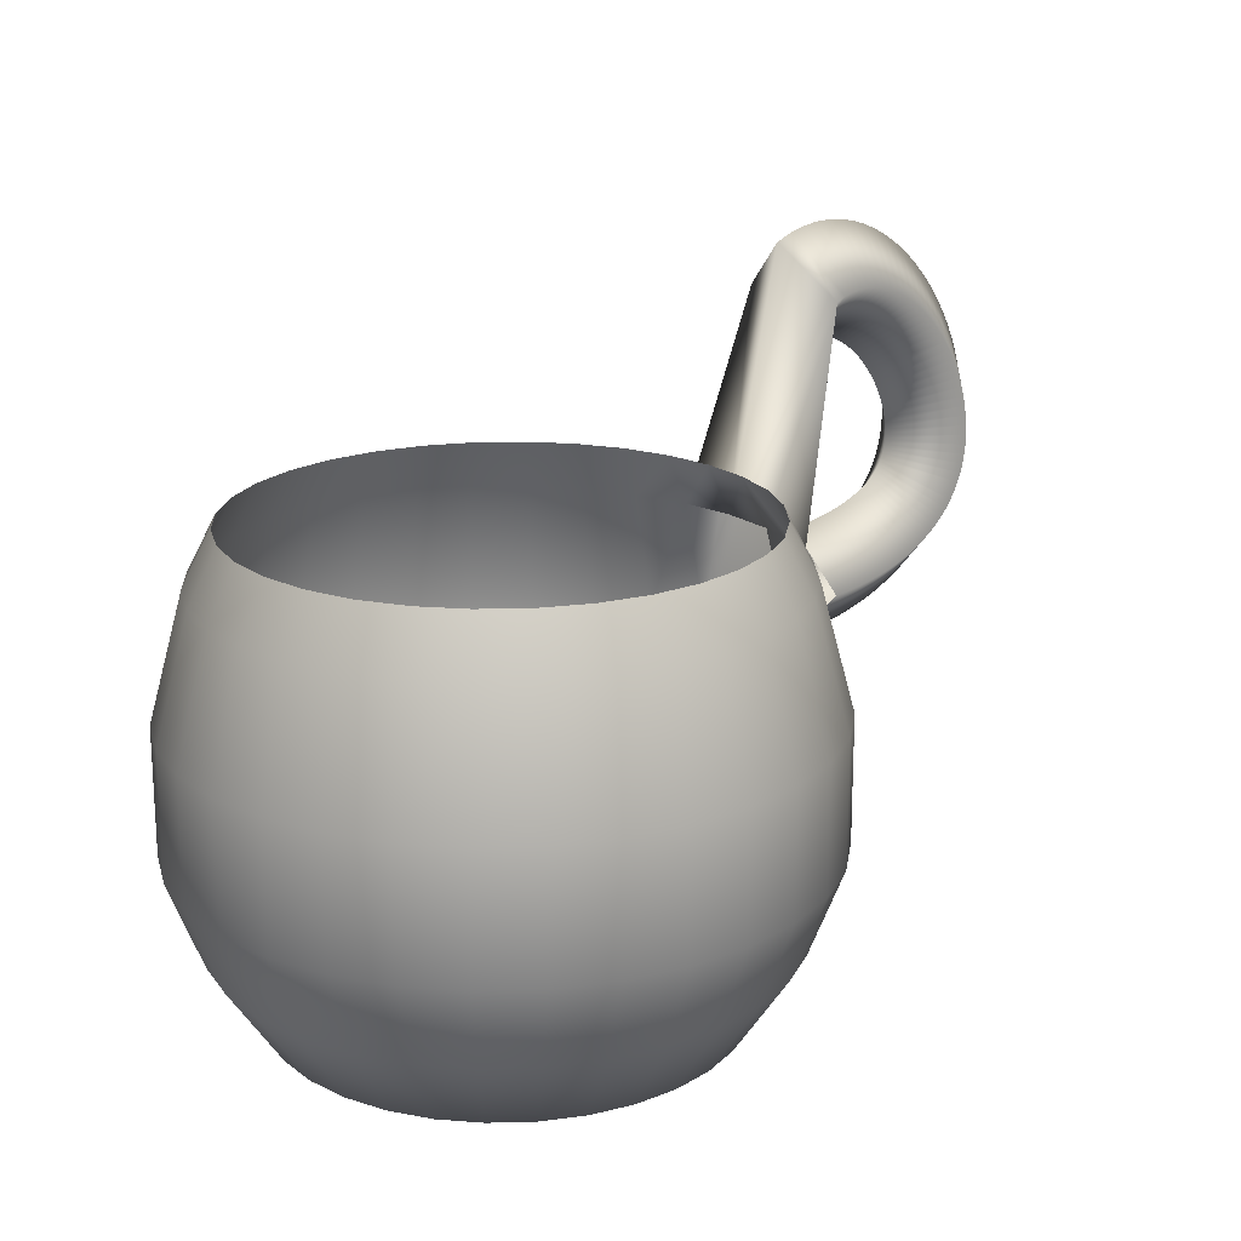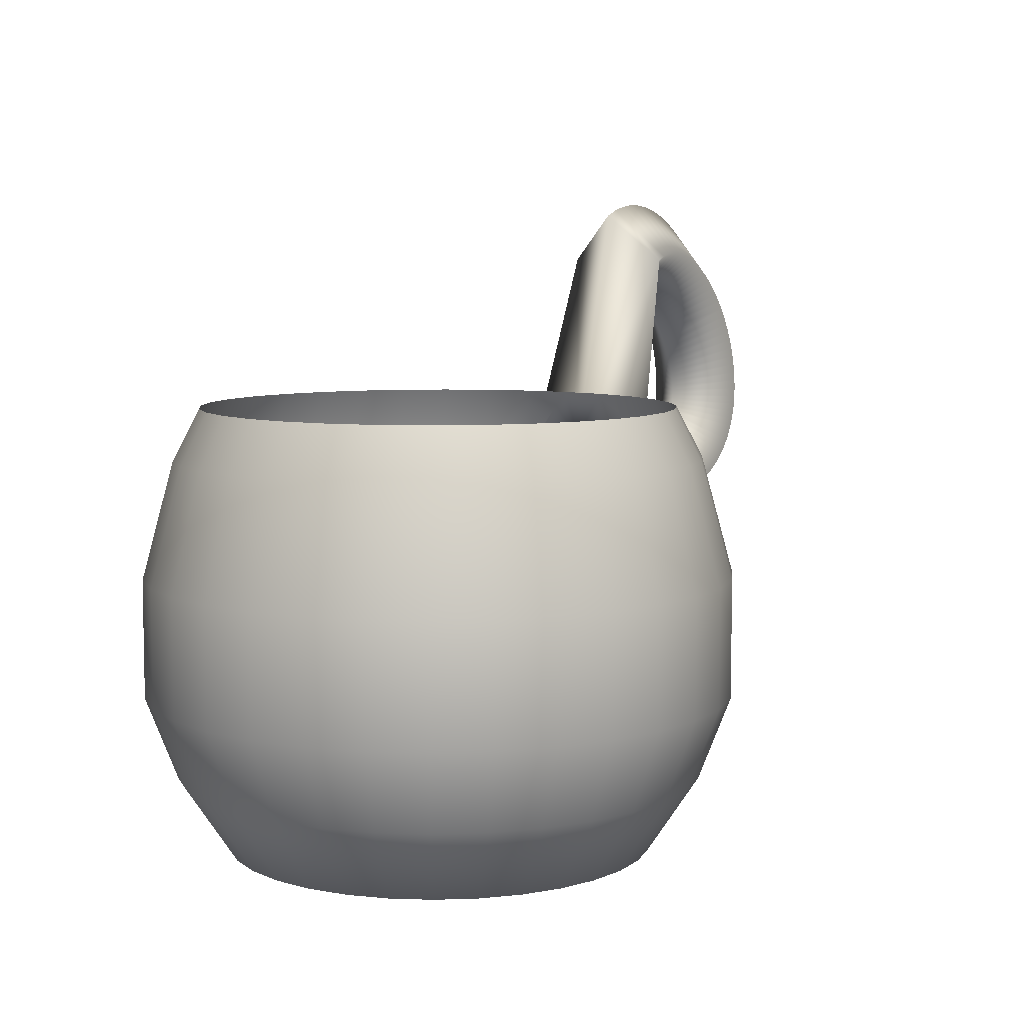
<metadata>
{"format":"obj","ext":"obj","renderer":"f3d","projection":"perspective","resolution":1024,"background":"white","views":[{"elev":18.9,"azim":-42.2,"up":"+Y"},{"elev":7.0,"azim":-56.4,"up":"+Y"}]}
</metadata>
<code>
v -4.55 4.669 0.9646
v -5.044 3.77 2.681
v -5.95 3.61 0.007039
v -6.445 2.712 1.724
f 2 1 3 4
v 2.44 -0.8763 2.529
v -2.268 -0.8763 2.529
v 2.44 -0.8763 -2.179
v -2.268 -0.8763 -2.179
f 6 5 7 8
v 1.247 1.348 -0.159
v 1.164 1.529 0.041
v 1.247 1.348 0.241
v 1.33 1.166 0.041
v 1.284 1.362 -0.159
v 1.225 1.553 0.041
v 1.284 1.362 0.241
v 1.344 1.171 0.041
v 1.322 1.371 -0.159
v 1.287 1.568 0.041
v 1.322 1.371 0.241
v 1.357 1.174 0.041
v 1.36 1.375 -0.159
v 1.348 1.575 0.041
v 1.36 1.375 0.241
v 1.371 1.175 0.041
v 1.398 1.375 -0.159
v 1.409 1.575 0.041
v 1.398 1.375 0.241
v 1.387 1.175 0.041
v 1.435 1.371 -0.159
v 1.467 1.568 0.041
v 1.435 1.371 0.241
v 1.403 1.174 0.041
v 1.473 1.363 -0.159
v 1.524 1.556 0.041
v 1.473 1.363 0.241
v 1.422 1.169 0.041
v 1.51 1.351 -0.159
v 1.578 1.539 0.041
v 1.51 1.351 0.241
v 1.442 1.163 0.041
v 1.546 1.336 -0.159
v 1.629 1.518 0.041
v 1.546 1.336 0.241
v 1.463 1.154 0.041
v 1.582 1.318 -0.159
v 1.678 1.494 0.041
v 1.582 1.318 0.241
v 1.485 1.143 0.041
v 1.616 1.298 -0.159
v 1.725 1.466 0.041
v 1.616 1.298 0.241
v 1.508 1.13 0.041
v 1.65 1.275 -0.159
v 1.769 1.435 0.041
v 1.65 1.275 0.241
v 1.53 1.114 0.041
v 1.682 1.249 -0.159
v 1.811 1.402 0.041
v 1.682 1.249 0.241
v 1.552 1.096 0.041
v 1.712 1.222 -0.159
v 1.85 1.366 0.041
v 1.712 1.222 0.241
v 1.574 1.077 0.041
v 1.741 1.192 -0.159
v 1.887 1.329 0.041
v 1.741 1.192 0.241
v 1.595 1.056 0.041
v 1.768 1.161 -0.159
v 1.922 1.29 0.041
v 1.768 1.161 0.241
v 1.615 1.033 0.041
v 1.794 1.129 -0.159
v 1.954 1.249 0.041
v 1.794 1.129 0.241
v 1.634 1.01 0.041
v 1.817 1.096 -0.159
v 1.984 1.206 0.041
v 1.817 1.096 0.241
v 1.651 0.9853 0.041
v 1.839 1.062 -0.159
v 2.011 1.163 0.041
v 1.839 1.062 0.241
v 1.666 0.9605 0.041
v 1.858 1.027 -0.159
v 2.036 1.118 0.041
v 1.858 1.027 0.241
v 1.68 0.9354 0.041
v 1.875 0.9909 -0.159
v 2.058 1.072 0.041
v 1.875 0.9909 0.241
v 1.692 0.9103 0.041
v 1.89 0.955 -0.159
v 2.077 1.024 0.041
v 1.89 0.955 0.241
v 1.702 0.8855 0.041
v 1.902 0.9188 -0.159
v 2.093 0.9764 0.041
v 1.902 0.9188 0.241
v 1.71 0.8612 0.041
v 1.911 0.8826 -0.159
v 2.106 0.9274 0.041
v 1.911 0.8826 0.241
v 1.716 0.8378 0.041
v 1.918 0.8465 -0.159
v 2.116 0.8776 0.041
v 1.918 0.8465 0.241
v 1.721 0.8154 0.041
v 1.923 0.8108 -0.159
v 2.122 0.8273 0.041
v 1.923 0.8108 0.241
v 1.723 0.7942 0.041
v 1.924 0.7754 -0.159
v 2.124 0.7765 0.041
v 1.924 0.7754 0.241
v 1.724 0.7744 0.041
v 1.923 0.7407 -0.159
v 2.122 0.7254 0.041
v 1.923 0.7407 0.241
v 1.724 0.756 0.041
v 1.919 0.7066 -0.159
v 2.116 0.6743 0.041
v 1.919 0.7066 0.241
v 1.722 0.7389 0.041
v 1.912 0.6734 -0.159
v 2.106 0.6236 0.041
v 1.912 0.6734 0.241
v 1.718 0.7232 0.041
v 1.902 0.6412 -0.159
v 2.091 0.5738 0.041
v 1.902 0.6412 0.241
v 1.714 0.7086 0.041
v 1.889 0.61 -0.159
v 2.071 0.5252 0.041
v 1.889 0.61 0.241
v 1.708 0.6948 0.041
v 1.874 0.58 -0.159
v 2.046 0.4785 0.041
v 1.874 0.58 0.241
v 1.701 0.6815 0.041
v 1.855 0.5513 -0.159
v 2.017 0.434 0.041
v 1.855 0.5513 0.241
v 1.693 0.6686 0.041
v 1.833 0.524 -0.159
v 1.983 0.3922 0.041
v 1.833 0.524 0.241
v 1.682 0.6557 0.041
v 1.808 0.4981 -0.159
v 1.946 0.3534 0.041
v 1.808 0.4981 0.241
v 1.67 0.6427 0.041
v 1.78 0.4737 -0.159
v 1.906 0.3178 0.041
v 1.78 0.4737 0.241
v 1.655 0.6296 0.041
v 1.749 0.451 -0.159
v 1.862 0.2855 0.041
v 1.749 0.451 0.241
v 1.637 0.6165 0.041
v 1.716 0.4299 -0.159
v 1.815 0.2564 0.041
v 1.716 0.4299 0.241
v 1.616 0.6034 0.041
v 1.679 0.4106 -0.159
v 1.766 0.2304 0.041
v 1.679 0.4106 0.241
v 1.592 0.5907 0.041
v 1.639 0.393 -0.159
v 1.714 0.2076 0.041
v 1.639 0.393 0.241
v 1.564 0.5784 0.041
v 1.596 0.3772 -0.159
v 1.66 0.1877 0.041
v 1.596 0.3772 0.241
v 1.532 0.5668 0.041
v 1.551 0.3633 -0.159
v 1.604 0.1705 0.041
v 1.551 0.3633 0.241
v 1.497 0.5561 0.041
v 1.502 0.3513 -0.159
v 1.546 0.1561 0.041
v 1.502 0.3513 0.241
v 1.459 0.5465 0.041
v 1.451 0.3412 -0.159
v 1.485 0.1442 0.041
v 1.451 0.3412 0.241
v 1.417 0.5382 0.041
v 1.397 0.333 -0.159
v 1.423 0.1347 0.041
v 1.397 0.333 0.241
v 1.371 0.5313 0.041
v 1.34 0.3268 -0.159
v 1.359 0.1276 0.041
v 1.34 0.3268 0.241
v 1.322 0.5259 0.041
v 1.281 0.3224 -0.159
v 1.292 0.1227 0.041
v 1.281 0.3224 0.241
v 1.27 0.5221 0.041
v 0 -0.8727 -0
v 0 -0.5848 -1
v 0 -0.8727 -0.81
v 0 0.8083 -0.9
v 0.158 -0.8727 -0.7944
v 0.1756 0.8083 -0.8827
v 0.31 -0.8727 -0.7483
v 0.3444 0.8083 -0.8315
v 0.45 -0.8727 -0.6735
v 0.5 0.8083 -0.7483
v 0.5728 -0.8727 -0.5728
v 0.6364 0.8083 -0.6364
v 0.6735 -0.8727 -0.45
v 0.7483 0.8083 -0.5
v 0.7483 -0.8727 -0.31
v 0.8315 0.8083 -0.3444
v 0.7944 -0.8727 -0.158
v 0.8827 0.8083 -0.1756
v 0.81 -0.8727 -0
v 0.9 0.8083 -0
v 0.7944 -0.8727 0.158
v 0.8827 0.8083 0.1756
v 0.7483 -0.8727 0.31
v 0.8315 0.8083 0.3444
v 0.6735 -0.8727 0.45
v 0.7483 0.8083 0.5
v 0.5728 -0.8727 0.5728
v 0.6364 0.8083 0.6364
v 0.45 -0.8727 0.6735
v 0.5 0.8083 0.7483
v 0.31 -0.8727 0.7483
v 0.3444 0.8083 0.8315
v 0.158 -0.8727 0.7944
v 0.1756 0.8083 0.8827
v -0 -0.8727 0.81
v -0 0.8083 0.9
v -0.158 -0.8727 0.7944
v -0.1756 0.8083 0.8827
v -0.31 -0.8727 0.7483
v -0.3444 0.8083 0.8315
v -0.45 -0.8727 0.6735
v -0.5 0.8083 0.7483
v -0.5728 -0.8727 0.5728
v -0.6364 0.8083 0.6364
v -0.6735 -0.8727 0.45
v -0.7483 0.8083 0.5
v -0.7483 -0.8727 0.31
v -0.8315 0.8083 0.3444
v -0.7944 -0.8727 0.158
v -0.8827 0.8083 0.1756
v -0.81 -0.8727 -1e-06
v -0.9 0.8083 -1e-06
v -0.7944 -0.8727 -0.158
v -0.8827 0.8083 -0.1756
v -0.7483 -0.8727 -0.31
v -0.8315 0.8083 -0.3444
v -0.6735 -0.8727 -0.45
v -0.7483 0.8083 -0.5
v -0.5728 -0.8727 -0.5728
v -0.6364 0.8083 -0.6364
v -0.45 -0.8727 -0.6735
v -0.5 0.8083 -0.7483
v -0.31 -0.8727 -0.7483
v -0.3444 0.8083 -0.8315
v -0.158 -0.8727 -0.7944
v -0.1756 0.8083 -0.8827
v -0 -0.2742 -1.119
v -0 0.1734 -1.119
v 0 0.6152 -1
v 0.1951 0.6152 -0.9808
v 0.2183 0.1734 -1.097
v 0.2183 -0.2742 -1.097
v 0.1951 -0.5848 -0.9808
v 0.3827 0.6152 -0.9239
v 0.4282 0.1734 -1.034
v 0.4282 -0.2742 -1.034
v 0.3827 -0.5848 -0.9239
v 0.5556 0.6152 -0.8315
v 0.6217 0.1734 -0.9304
v 0.6217 -0.2742 -0.9304
v 0.5556 -0.5848 -0.8315
v 0.7071 0.6152 -0.7071
v 0.7912 0.1734 -0.7912
v 0.7912 -0.2742 -0.7912
v 0.7071 -0.5848 -0.7071
v 0.8315 0.6152 -0.5556
v 0.9304 0.1734 -0.6217
v 0.9304 -0.2742 -0.6217
v 0.8315 -0.5848 -0.5556
v 0.9239 0.6152 -0.3827
v 1.034 0.1734 -0.4282
v 1.034 -0.2742 -0.4282
v 0.9239 -0.5848 -0.3827
v 0.9808 0.6152 -0.1951
v 1.097 0.1734 -0.2183
v 1.097 -0.2742 -0.2183
v 0.9808 -0.5848 -0.1951
v 1 0.6152 -0
v 1.119 0.1734 -0
v 1.119 -0.2742 -0
v 1 -0.5848 -0
v 0.9808 0.6152 0.1951
v 1.097 0.1734 0.2183
v 1.097 -0.2742 0.2183
v 0.9808 -0.5848 0.1951
v 0.9239 0.6152 0.3827
v 1.034 0.1734 0.4282
v 1.034 -0.2742 0.4282
v 0.9239 -0.5848 0.3827
v 0.8315 0.6152 0.5556
v 0.9304 0.1734 0.6217
v 0.9304 -0.2742 0.6217
v 0.8315 -0.5848 0.5556
v 0.7071 0.6152 0.7071
v 0.7912 0.1734 0.7912
v 0.7912 -0.2742 0.7912
v 0.7071 -0.5848 0.7071
v 0.5556 0.6152 0.8315
v 0.6217 0.1734 0.9304
v 0.6217 -0.2742 0.9304
v 0.5556 -0.5848 0.8315
v 0.3827 0.6152 0.9239
v 0.4282 0.1734 1.034
v 0.4282 -0.2742 1.034
v 0.3827 -0.5848 0.9239
v 0.1951 0.6152 0.9808
v 0.2183 0.1734 1.097
v 0.2183 -0.2742 1.097
v 0.1951 -0.5848 0.9808
v -0 0.6152 1
v -0 0.1734 1.119
v -0 -0.2742 1.119
v -0 -0.5848 1
v -0.1951 0.6152 0.9808
v -0.2183 0.1734 1.097
v -0.2183 -0.2742 1.097
v -0.1951 -0.5848 0.9808
v -0.3827 0.6152 0.9239
v -0.4282 0.1734 1.034
v -0.4282 -0.2742 1.034
v -0.3827 -0.5848 0.9239
v -0.5556 0.6152 0.8315
v -0.6217 0.1734 0.9304
v -0.6217 -0.2742 0.9304
v -0.5556 -0.5848 0.8315
v -0.7071 0.6152 0.7071
v -0.7912 0.1734 0.7912
v -0.7912 -0.2742 0.7912
v -0.7071 -0.5848 0.7071
v -0.8315 0.6152 0.5556
v -0.9304 0.1734 0.6217
v -0.9304 -0.2742 0.6217
v -0.8315 -0.5848 0.5556
v -0.9239 0.6152 0.3827
v -1.034 0.1734 0.4282
v -1.034 -0.2742 0.4282
v -0.9239 -0.5848 0.3827
v -0.9808 0.6152 0.1951
v -1.097 0.1734 0.2183
v -1.097 -0.2742 0.2183
v -0.9808 -0.5848 0.1951
v -1 0.6152 -1e-06
v -1.119 0.1734 -1e-06
v -1.119 -0.2742 -1e-06
v -1 -0.5848 -1e-06
v -0.9808 0.6152 -0.1951
v -1.097 0.1734 -0.2183
v -1.097 -0.2742 -0.2183
v -0.9808 -0.5848 -0.1951
v -0.9239 0.6152 -0.3827
v -1.034 0.1734 -0.4282
v -1.034 -0.2742 -0.4282
v -0.9239 -0.5848 -0.3827
v -0.8315 0.6152 -0.5556
v -0.9304 0.1734 -0.6217
v -0.9304 -0.2742 -0.6217
v -0.8315 -0.5848 -0.5556
v -0.7071 0.6152 -0.7071
v -0.7912 0.1734 -0.7912
v -0.7912 -0.2742 -0.7912
v -0.7071 -0.5848 -0.7071
v -0.5556 0.6152 -0.8315
v -0.6217 0.1734 -0.9304
v -0.6217 -0.2742 -0.9304
v -0.5556 -0.5848 -0.8315
v -0.3827 0.6152 -0.9239
v -0.4282 0.1734 -1.034
v -0.4282 -0.2742 -1.034
v -0.3827 -0.5848 -0.9239
v -0.1951 0.6152 -0.9808
v -0.2183 0.1734 -1.097
v -0.2183 -0.2742 -1.097
v -0.1951 -0.5848 -0.9808
f 9 13 12
f 10 14 13 9
f 11 15 14
f 12 16 15
f 13 17 16
f 14 18 13
f 15 19 18
f 16 20 19
f 17 21 20
f 18 22 17
f 19 23 22
f 20 24 23
f 21 25 24
f 22 26 21
f 23 27 26
f 24 28 27
f 25 29 28
f 26 30 25
f 27 31 30
f 28 32 31
f 29 33 32
f 30 34 29
f 31 35 34
f 32 36 35
f 33 37 36
f 34 38 33
f 35 39 38
f 36 40 39
f 37 41 40
f 38 42 37
f 39 43 42
f 40 44 43
f 41 45 44
f 42 46 41
f 43 47 46
f 44 48 47
f 45 49 48
f 46 50 45
f 47 51 50
f 48 52 51
f 49 53 52
f 50 54 49
f 51 55 54
f 52 56 55
f 53 57 56
f 54 58 53
f 55 59 58
f 56 60 59
f 57 61 60
f 58 62 57
f 59 63 62
f 60 64 63
f 61 65 64
f 62 66 61
f 63 67 66
f 64 68 67
f 65 69 68
f 66 70 65
f 67 71 70
f 68 72 71
f 69 73 72
f 70 74 69
f 71 75 74
f 72 76 75
f 73 77 80
f 74 78 77
f 75 79 74
f 76 80 75
f 77 81 84
f 78 82 81
f 79 83 78
f 80 84 79
f 81 85 88
f 82 86 85
f 83 87 82
f 84 88 83
f 85 89 92
f 86 90 89
f 87 91 86
f 88 92 87
f 89 93 96
f 90 94 93
f 91 95 90
f 92 96 91
f 93 97 100
f 94 98 97
f 95 99 94
f 96 100 95
f 97 101 104
f 98 102 101
f 99 103 98
f 100 104 99
f 101 105 108
f 102 106 105
f 103 107 102
f 104 108 103
f 105 109 112
f 106 110 109
f 107 111 106
f 108 112 107
f 109 113 116
f 110 114 113
f 111 115 110
f 112 116 111
f 113 117 120
f 114 118 117
f 115 119 114
f 116 120 115
f 117 121 124
f 118 122 121
f 119 123 118
f 120 124 119
f 121 125 128
f 122 126 125
f 123 127 122
f 124 128 123
f 125 129 132
f 126 130 129
f 127 131 126
f 128 132 127
f 129 133 136
f 130 134 133
f 131 135 130
f 132 136 131
f 133 137 140
f 134 138 137
f 135 139 134
f 136 140 135
f 137 141 140
f 138 142 137
f 139 143 142
f 140 144 143
f 141 145 144
f 142 146 141
f 143 147 146
f 144 148 147
f 145 149 148
f 146 150 145
f 147 151 150
f 148 152 151
f 149 153 152
f 150 154 149
f 151 155 154
f 152 156 155
f 153 157 156
f 154 158 153
f 155 159 158
f 156 160 159
f 157 161 160
f 158 162 157
f 159 163 162
f 160 164 163
f 161 165 164
f 162 166 161
f 163 167 166
f 164 168 167
f 165 169 168
f 166 170 165
f 167 171 170
f 168 172 171
f 169 173 172
f 170 174 169
f 171 175 174
f 172 176 175
f 173 177 176
f 174 178 173
f 175 179 178
f 176 180 179
f 177 181 180
f 178 182 177
f 179 183 182
f 180 184 183
f 181 185 184
f 182 186 181
f 183 187 186
f 184 188 187
f 185 189 188
f 186 190 185
f 187 191 190
f 188 192 191
f 189 193 192
f 190 194 189
f 191 195 194
f 192 196 195
f 193 197 196
f 194 198 193
f 195 199 198
f 196 200 199
f 201 203 205
f 11 303 12
f 269 204 270
f 201 205 207
f 296 295 299
f 270 206 274
f 201 207 209
f 10 9 298
f 274 208 210
f 201 209 211
f 217 297 301
f 278 210 212
f 201 211 213
f 291 290 294
f 282 212 214
f 201 213 215
f 292 291 296
f 286 214 216
f 201 215 217
f 293 292 297
f 290 216 218
f 201 217 219
f 215 293 217
f 294 218 220
f 201 219 221
f 287 286 290
f 298 220 222
f 201 221 223
f 288 287 291
f 302 222 306
f 201 223 225
f 289 288 293
f 306 224 226
f 201 225 227
f 213 289 293
f 310 226 228
f 201 227 229
f 283 282 286
f 314 228 230
f 201 229 231
f 284 283 287
f 318 230 232
f 201 231 233
f 285 284 289
f 322 232 326
f 201 233 235
f 211 285 289
f 326 234 236
f 201 235 237
f 279 278 282
f 330 236 238
f 201 237 239
f 280 279 283
f 334 238 338
f 201 239 241
f 281 280 285
f 338 240 342
f 201 241 243
f 209 281 211
f 342 242 244
f 201 243 245
f 275 274 278
f 346 244 350
f 201 245 247
f 276 275 279
f 350 246 248
f 201 247 249
f 277 276 280
f 354 248 358
f 201 249 251
f 207 277 281
f 358 250 252
f 201 251 253
f 271 270 274
f 362 252 254
f 201 253 255
f 272 271 275
f 366 254 370
f 201 255 257
f 273 272 276
f 370 256 258
f 201 257 259
f 205 273 277
f 374 258 378
f 201 259 261
f 268 269 270
f 378 260 262
f 201 261 263
f 267 268 271
f 382 262 386
f 201 263 265
f 202 267 272
f 386 264 390
f 201 265 203
f 203 202 273
f 390 266 204
f 219 301 221
f 10 298 11
f 300 299 303
f 12 299 295
f 221 305 309
f 305 304 308
f 304 303 307
f 303 302 306
f 223 309 313
f 309 308 313
f 308 307 312
f 307 306 310
f 225 313 317
f 313 312 316
f 312 311 315
f 311 310 314
f 227 317 229
f 317 316 320
f 316 315 319
f 315 314 318
f 229 321 231
f 321 320 325
f 320 319 323
f 319 318 322
f 231 325 329
f 325 324 328
f 324 323 328
f 323 322 326
f 233 329 333
f 329 328 332
f 328 327 331
f 327 326 330
f 235 333 237
f 333 332 336
f 332 331 336
f 331 330 335
f 237 337 341
f 337 336 340
f 336 335 339
f 335 334 339
f 239 341 345
f 341 340 344
f 340 339 343
f 339 338 342
f 241 345 243
f 345 344 348
f 344 343 347
f 343 342 347
f 243 349 353
f 349 348 352
f 348 347 351
f 347 346 351
f 245 353 357
f 353 352 357
f 352 351 355
f 351 350 354
f 247 357 361
f 357 356 360
f 356 355 359
f 355 354 358
f 249 361 251
f 361 360 364
f 360 359 363
f 359 358 363
f 251 365 369
f 365 364 368
f 364 363 367
f 363 362 367
f 253 369 373
f 369 368 372
f 368 367 371
f 367 366 370
f 255 373 377
f 373 372 376
f 372 371 376
f 371 370 374
f 257 377 381
f 377 376 380
f 376 375 380
f 375 374 379
f 259 381 261
f 381 380 385
f 380 379 383
f 379 378 383
f 261 385 389
f 385 384 388
f 384 383 387
f 383 382 387
f 263 389 393
f 389 388 393
f 388 387 391
f 387 386 391
f 265 393 202
f 393 392 202
f 392 391 268
f 391 390 269
f 59 60 63
f 63 64 67
f 67 68 71
f 71 72 75
f 79 78 74
f 80 79 75
f 83 82 78
f 84 83 79
f 87 86 82
f 88 87 83
f 91 90 86
f 92 91 87
f 95 94 90
f 96 95 91
f 99 98 94
f 100 99 95
f 103 102 98
f 104 103 99
f 107 106 102
f 108 107 103
f 111 110 106
f 112 111 107
f 115 114 110
f 116 115 111
f 119 118 114
f 120 119 115
f 123 122 118
f 124 123 119
f 127 126 122
f 128 127 123
f 131 130 126
f 132 131 127
f 135 134 130
f 136 135 131
f 139 138 134
f 140 139 135
f 138 139 142
f 139 140 143
f 142 143 146
f 143 144 147
f 146 147 150
f 147 148 151
f 150 151 154
f 151 152 155
f 154 155 158
f 155 156 159
f 158 159 162
f 159 160 163
f 162 163 166
f 163 164 167
f 166 167 170
f 167 168 171
f 170 171 174
f 171 172 175
f 174 175 178
f 175 176 179
f 178 179 182
f 179 180 183
f 182 183 186
f 183 184 187
f 186 187 190
f 187 188 191
f 193 196 192
f 194 193 189
f 190 191 194
f 191 192 195
f 197 200 196
f 198 197 193
f 194 195 198
f 195 196 199
f 13 16 12
f 244 246 350
f 9 295 294
f 298 9 294
f 278 274 210
f 282 278 212
f 295 291 294
f 286 282 214
f 358 362 363
f 290 286 216
f 294 290 218
f 298 294 220
f 291 287 290
f 302 298 222
f 292 288 291
f 204 206 270
f 310 306 226
f 314 310 228
f 287 283 286
f 318 314 230
f 288 284 287
f 322 318 232
f 254 256 370
f 330 326 236
f 283 279 282
f 334 330 238
f 284 280 283
f 374 378 379
f 381 385 261
f 258 260 378
f 346 342 244
f 279 275 278
f 232 234 326
f 280 276 279
f 354 350 248
f 281 277 280
f 262 264 386
f 362 358 252
f 275 271 274
f 366 362 254
f 276 272 275
f 222 224 306
f 277 273 276
f 374 370 258
f 291 295 296
f 271 268 270
f 382 378 262
f 272 267 271
f 206 208 274
f 273 202 272
f 238 240 338
f 205 203 273
f 269 390 204
f 298 302 11
f 302 303 11
f 311 307 310
f 316 312 315
f 315 311 314
f 321 317 320
f 320 316 319
f 319 315 318
f 392 267 202
f 264 266 390
f 324 320 323
f 323 319 322
f 233 231 329
f 329 325 328
f 280 284 285
f 327 323 326
f 235 233 333
f 333 329 332
f 332 328 331
f 331 327 330
f 334 338 339
f 337 333 336
f 386 390 391
f 321 325 231
f 239 237 341
f 341 337 340
f 340 336 339
f 342 346 347
f 241 239 345
f 345 341 344
f 344 340 343
f 343 339 342
f 333 337 237
f 349 345 348
f 348 344 347
f 375 379 380
f 245 243 353
f 353 349 352
f 352 348 351
f 330 334 335
f 247 245 357
f 346 350 351
f 356 352 355
f 355 351 354
f 249 247 361
f 361 357 360
f 360 356 359
f 359 355 358
f 352 356 357
f 365 361 364
f 364 360 363
f 323 327 328
f 253 251 369
f 369 365 368
f 368 364 367
f 320 324 325
f 255 253 373
f 373 369 372
f 372 368 371
f 371 367 370
f 257 255 377
f 377 373 376
f 240 242 342
f 375 371 374
f 259 257 381
f 381 377 380
f 362 366 367
f 248 250 358
f 331 335 336
f 371 375 376
f 384 380 383
f 382 386 387
f 263 261 389
f 389 385 388
f 388 384 387
f 345 349 243
f 265 263 393
f 361 365 251
f 392 388 391
f 378 382 383
f 203 265 202
f 380 384 385
f 267 392 268
f 268 391 269
f 388 392 393
f 17 20 16
f 18 17 13
f 21 24 20
f 22 21 17
f 25 28 24
f 26 25 21
f 29 32 28
f 30 29 25
f 33 36 32
f 34 33 29
f 37 40 36
f 38 37 33
f 41 44 40
f 42 41 37
f 45 48 44
f 46 45 41
f 49 52 48
f 50 49 45
f 53 56 52
f 54 53 49
f 57 60 56
f 58 57 53
f 61 64 60
f 62 61 57
f 65 68 64
f 66 65 61
f 69 72 68
f 70 69 65
f 73 76 72
f 74 73 69
f 76 73 80
f 73 74 77
f 80 77 84
f 77 78 81
f 84 81 88
f 81 82 85
f 88 85 92
f 85 86 89
f 92 89 96
f 89 90 93
f 96 93 100
f 93 94 97
f 100 97 104
f 97 98 101
f 101 102 105
f 105 106 109
f 109 110 113
f 113 114 117
f 117 118 121
f 121 122 125
f 125 126 129
f 129 130 133
f 133 134 137
f 142 141 137
f 146 145 141
f 150 149 145
f 154 153 149
f 158 157 153
f 162 161 157
f 166 165 161
f 170 169 165
f 174 173 169
f 178 177 173
f 181 184 180
f 182 181 177
f 185 188 184
f 186 185 181
f 189 192 188
f 190 189 185
f 303 299 12
f 300 296 299
f 219 217 301
f 301 305 221
f 281 285 211
f 292 296 297
f 215 213 293
f 288 292 293
f 213 211 289
f 317 321 229
f 209 207 281
f 207 205 277
f 293 297 217
f 304 300 303
f 9 12 295
f 223 221 309
f 309 305 308
f 308 304 307
f 307 303 306
f 225 223 313
f 307 311 312
f 10 11 14
f 227 225 317
f 317 313 316
f 308 312 313
f 284 288 289
f 11 12 15
f 14 15 18
f 15 16 19
f 18 19 22
f 19 20 23
f 22 23 26
f 23 24 27
f 26 27 30
f 27 28 31
f 30 31 34
f 31 32 35
f 34 35 38
f 35 36 39
f 38 39 42
f 39 40 43
f 42 43 46
f 43 44 47
f 46 47 50
f 47 48 51
f 50 51 54
f 51 52 55
f 54 55 58
f 55 56 59
f 58 59 62
f 62 63 66
f 66 67 70
f 70 71 74
f 104 101 108
f 108 105 112
f 112 109 116
f 116 113 120
f 120 117 124
f 124 121 128
f 128 125 132
f 132 129 136
f 136 133 140
f 141 144 140
f 145 148 144
f 149 152 148
f 153 156 152
f 157 160 156
f 161 164 160
f 165 168 164
f 169 172 168
f 173 176 172
f 177 180 176

</code>
